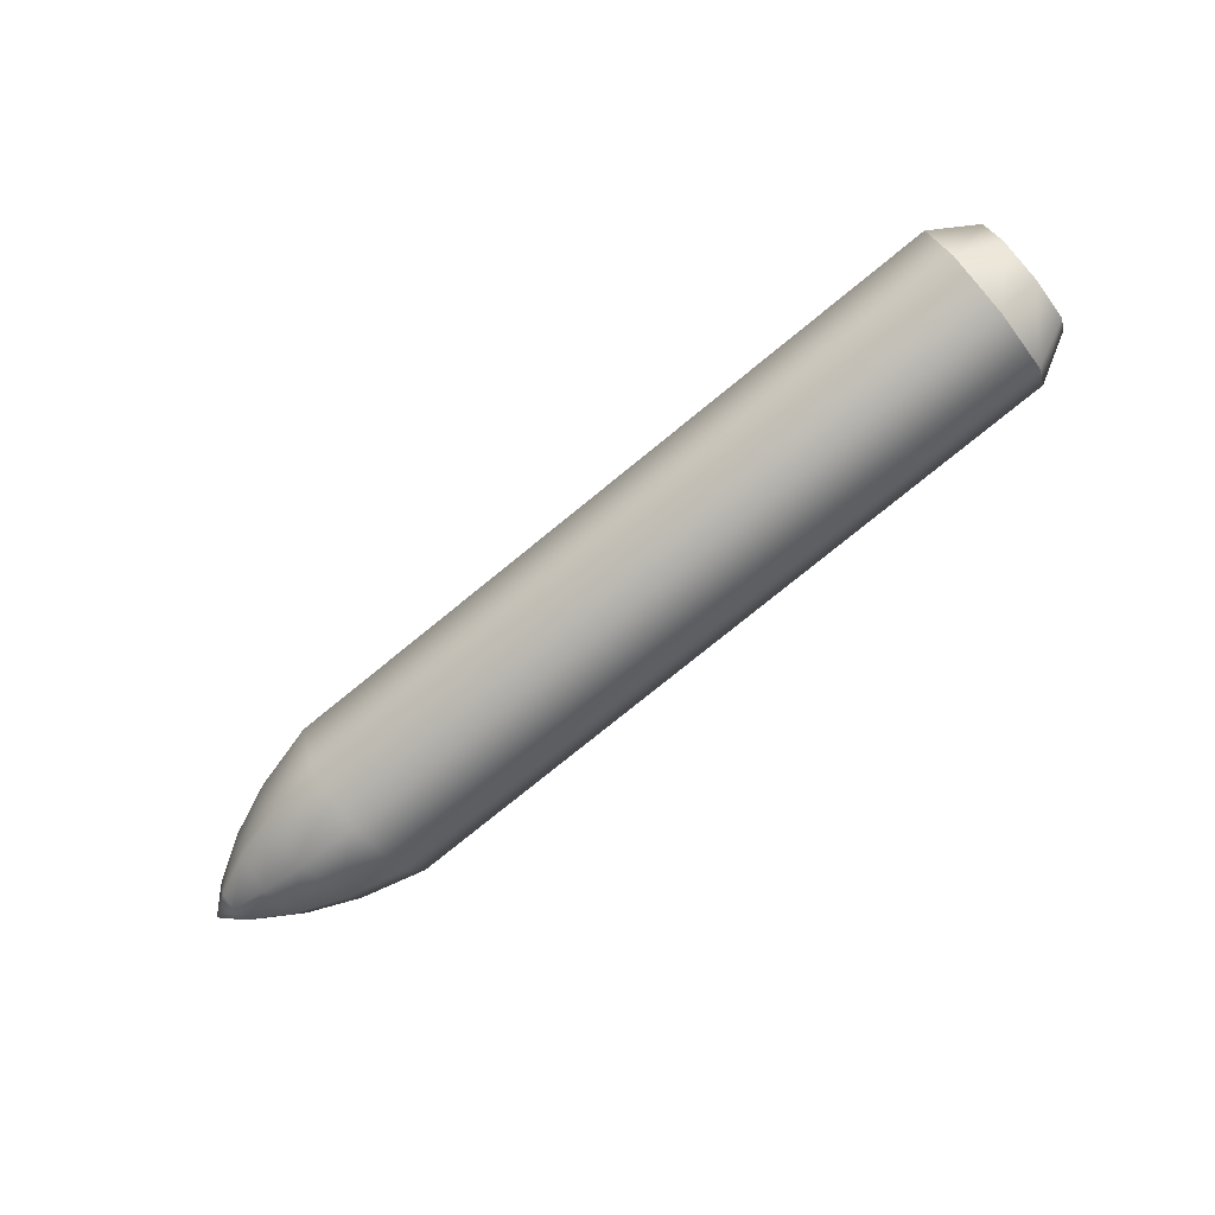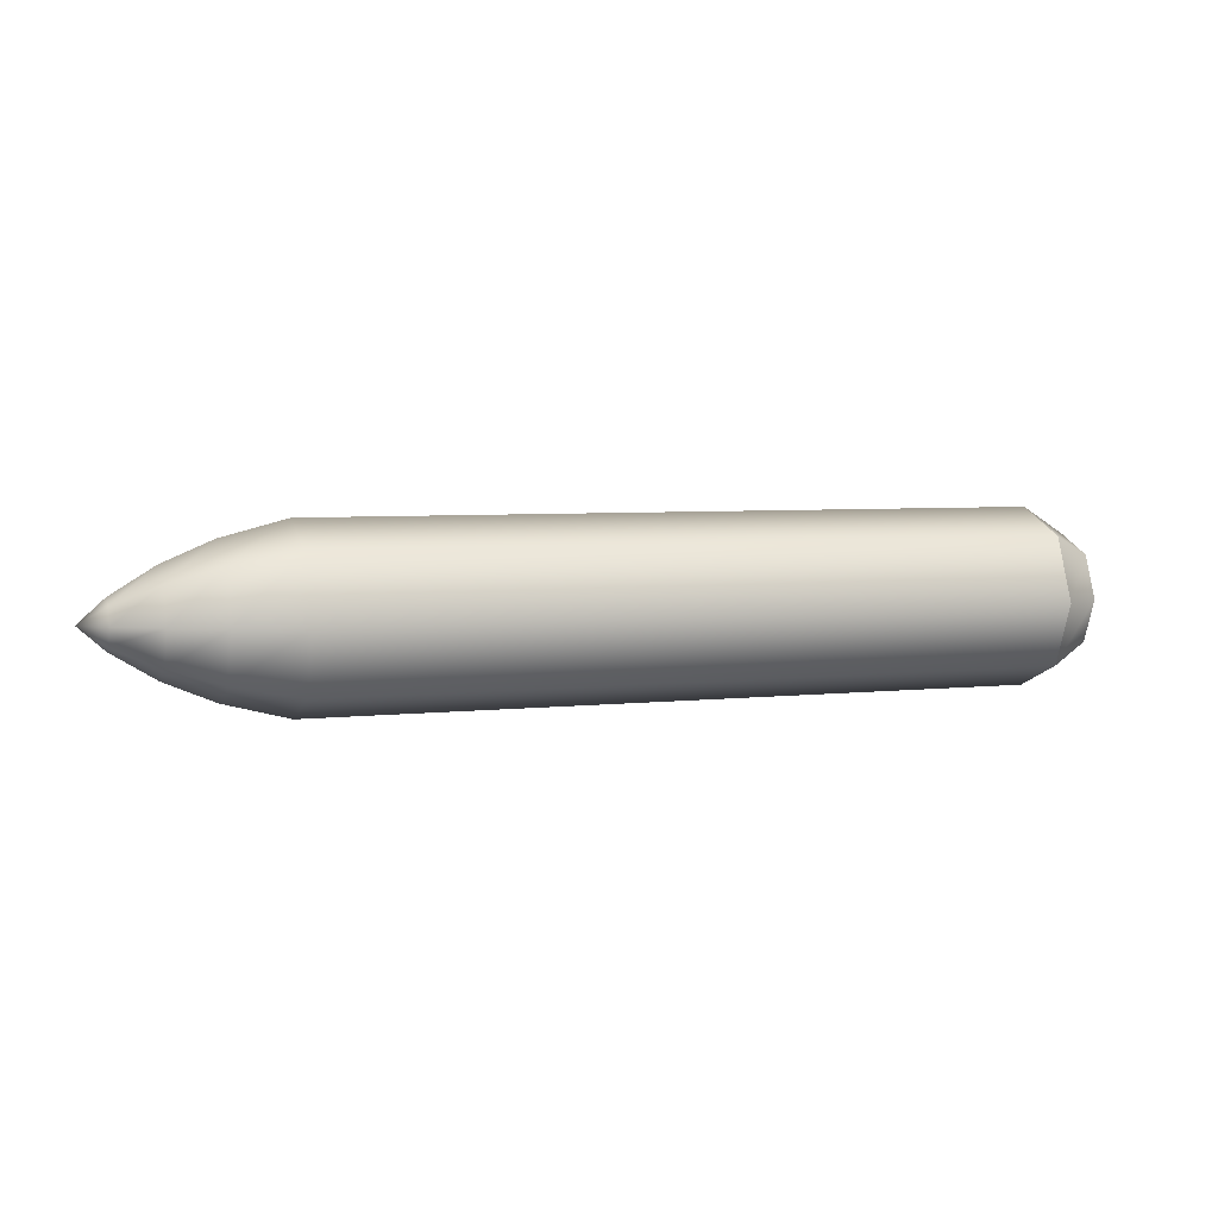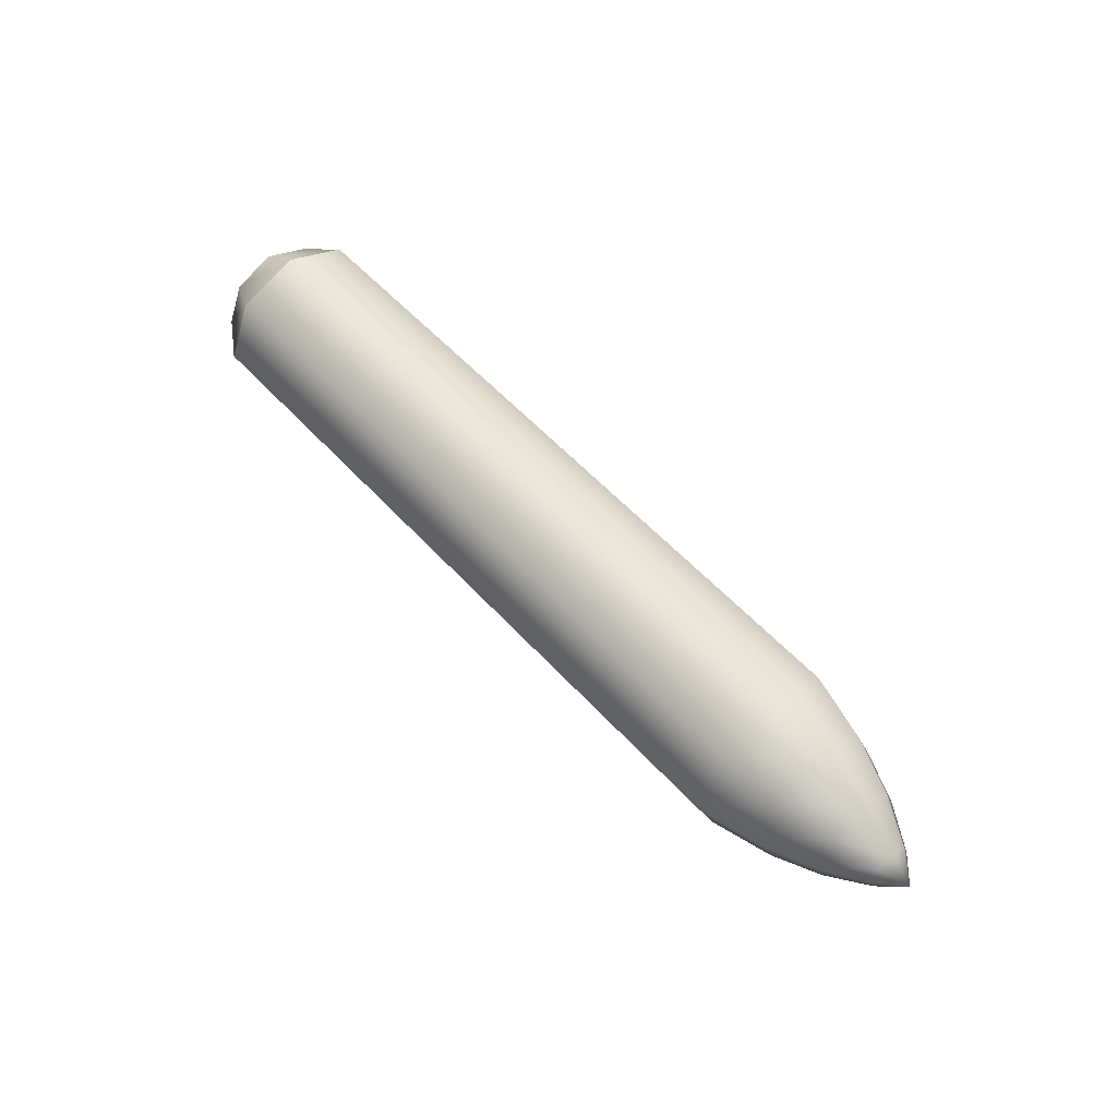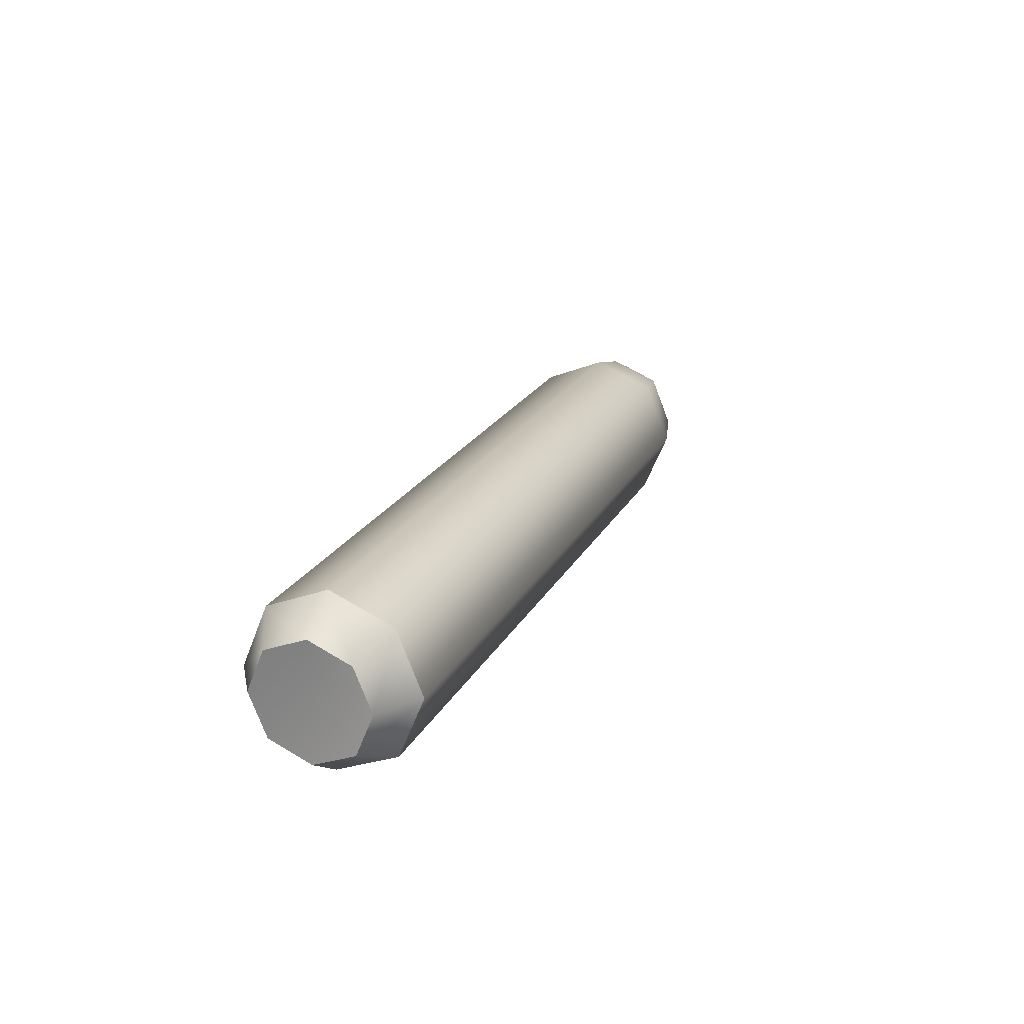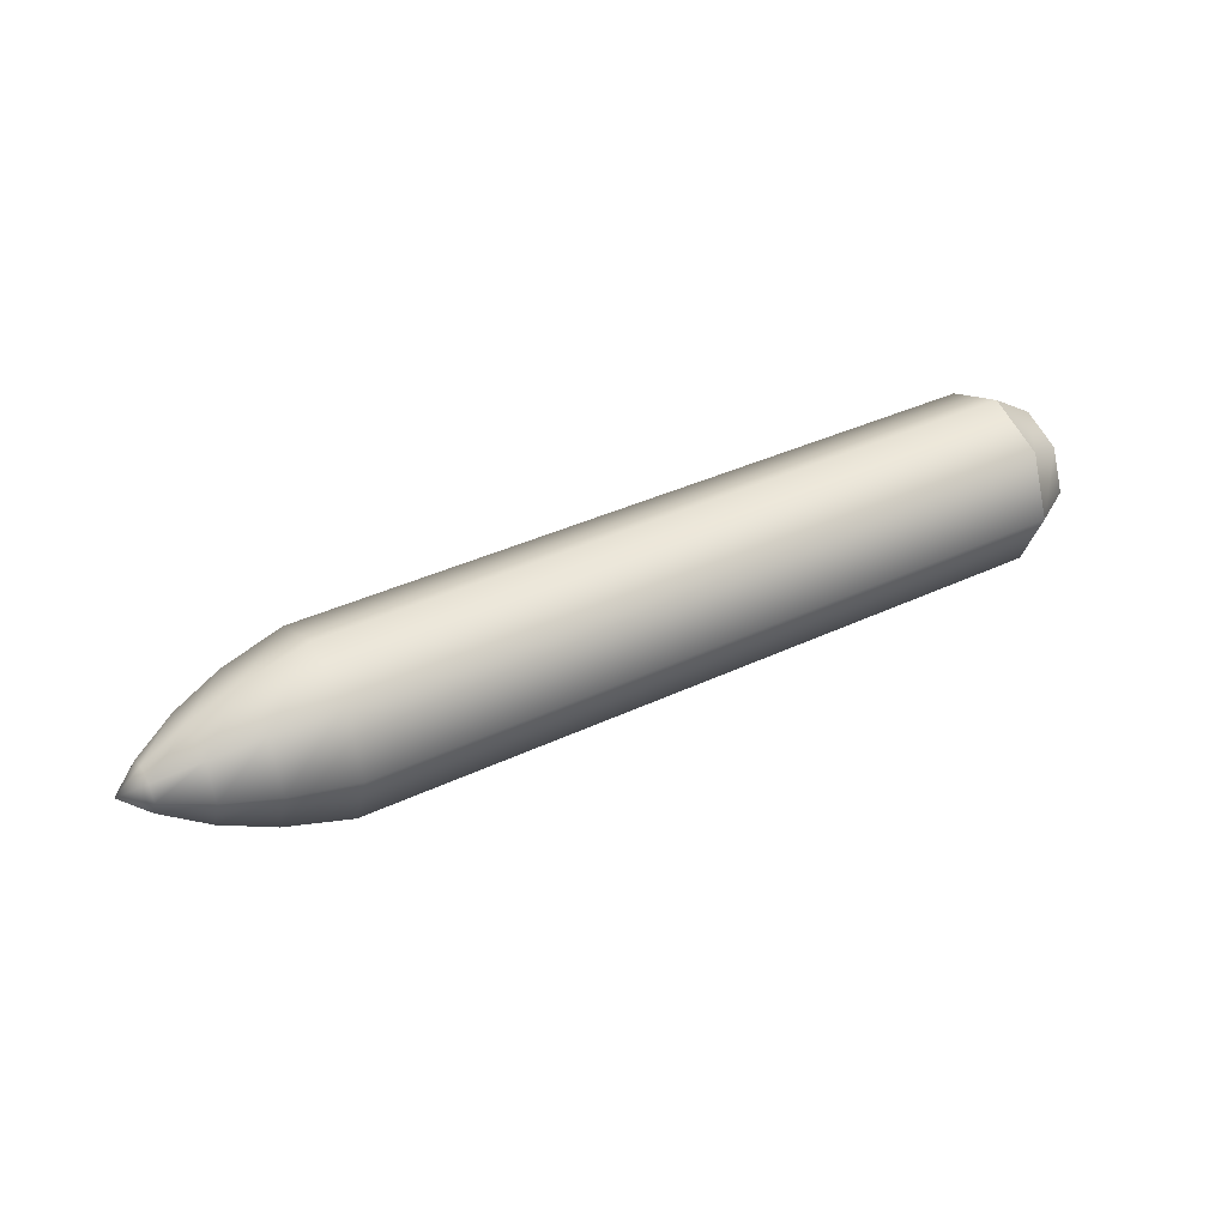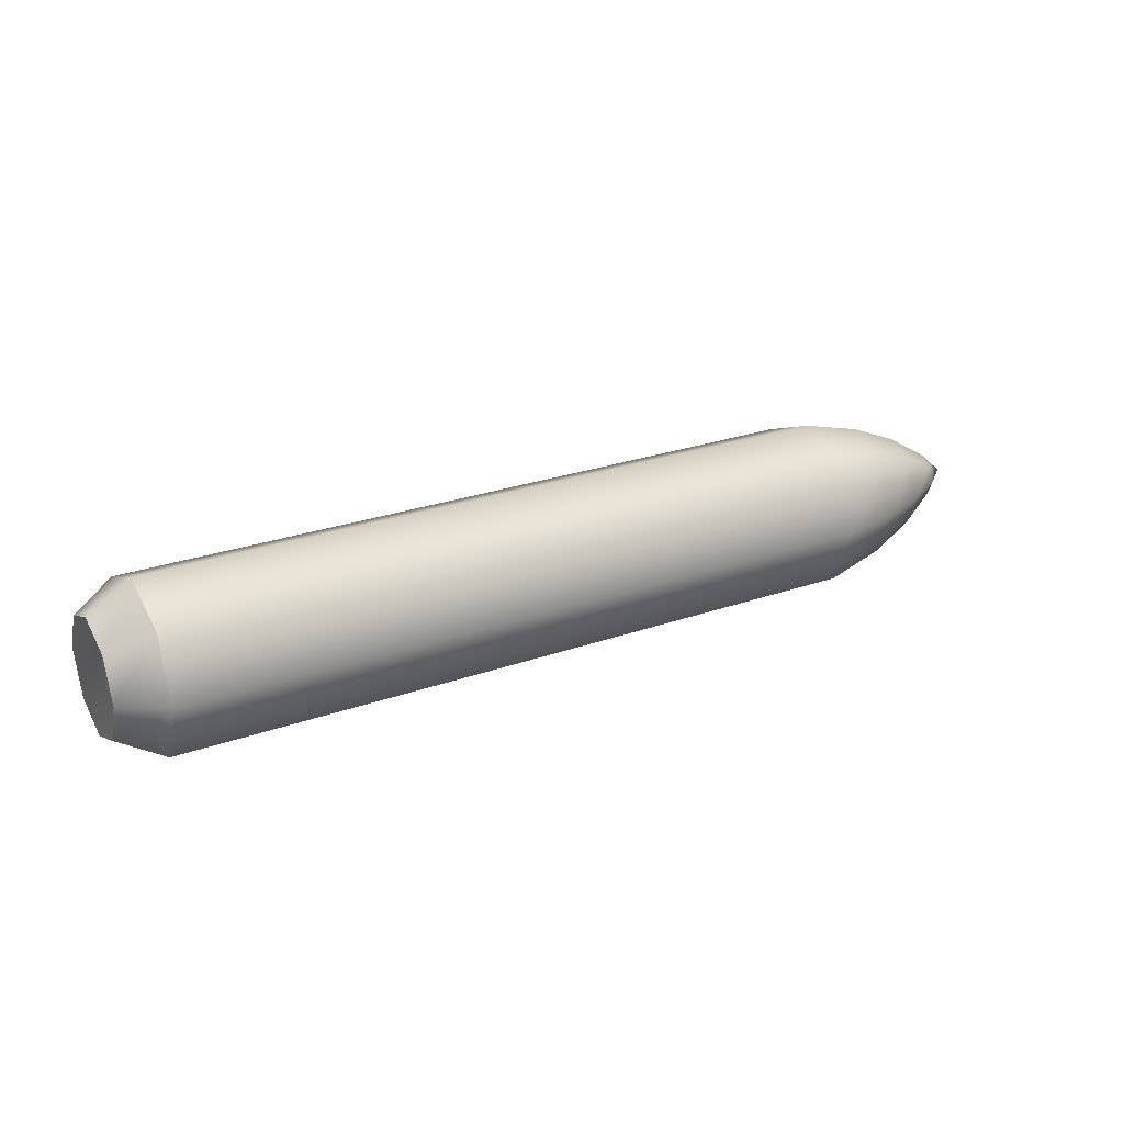
<metadata>
{"format":"obj","ext":"obj","renderer":"f3d","projection":"perspective","resolution":1024,"background":"white","views":[{"elev":-78.6,"azim":-141.0,"up":"+Z"},{"elev":5.1,"azim":160.5,"up":"+Z"},{"elev":54.6,"azim":48.9,"up":"+Z"},{"elev":21.6,"azim":-68.7,"up":"+Y"},{"elev":38.0,"azim":149.0,"up":"+Y"},{"elev":25.8,"azim":-29.5,"up":"+Y"}]}
</metadata>
<code>
o HowitzerCannonShell
v -0.5939 0.107 0
v 0.287 0.107 0
v 0.287 0.07566 -0.07566
v -0.5939 0.07566 -0.07566
v -0.6468 0.07319 0
v -0.6468 0.05175 0.05175
v -0.5939 0.07566 0.07566
v 0.287 0.07566 0.07566
v -0.6468 -0 0.07319
v -0.5939 -0 0.107
v 0.287 -0 0.107
v -0.6468 -0.05175 0.05175
v -0.5939 -0.07566 0.07566
v 0.287 -0.07566 0.07566
v -0.6468 -0.07319 -0
v -0.5939 -0.107 -0
v 0.287 -0.107 -0
v -0.6468 -0.05175 -0.05175
v -0.5939 -0.07566 -0.07566
v 0.287 -0.07566 -0.07566
v -0.6468 0 -0.07319
v -0.5939 0 -0.107
v 0.287 0 -0.107
v -0.6468 0.05175 -0.05175
v 0.3652 0.08667 0
v 0.3652 0.06128 -0.06128
v 0.3652 0.06128 0.06128
v 0.3652 -0 0.08667
v 0.3652 -0.06128 0.06128
v 0.3652 -0.08667 -0
v 0.3652 -0.06128 -0.06128
v 0.3652 0 -0.08667
v 0.426 0.06084 0
v 0.426 0.04302 -0.04302
v 0.426 0.04302 0.04302
v 0.426 -0 0.06084
v 0.426 -0.04302 0.04302
v 0.426 -0.06084 -0
v 0.426 -0.04302 -0.04302
v 0.426 0 -0.06084
v 0.4787 0.02835 0
v 0.4787 0.02005 -0.02005
v 0.4787 0.02005 0.02005
v 0.4787 -0 0.02835
v 0.4787 -0.02005 0.02005
v 0.4787 -0.02835 -0
v 0.4787 -0.02005 -0.02005
v 0.4787 0 -0.02835
v 0.5104 0 0
f 1 2 3 4
f 1 5 6 7
f 7 8 2 1
f 7 6 9 10
f 10 11 8 7
f 10 9 12 13
f 13 14 11 10
f 13 12 15 16
f 16 17 14 13
f 16 15 18 19
f 19 20 17 16
f 19 18 21 22
f 22 23 20 19
f 22 21 24 4
f 4 3 23 22
f 4 24 5 1
f 2 25 26 3
f 8 27 25 2
f 11 28 27 8
f 14 29 28 11
f 17 30 29 14
f 20 31 30 17
f 23 32 31 20
f 3 26 32 23
f 25 33 34 26
f 27 35 33 25
f 28 36 35 27
f 29 37 36 28
f 30 38 37 29
f 31 39 38 30
f 32 40 39 31
f 26 34 40 32
f 33 41 42 34
f 35 43 41 33
f 36 44 43 35
f 37 45 44 36
f 38 46 45 37
f 39 47 46 38
f 40 48 47 39
f 34 42 48 40
f 41 49 42
f 43 49 41
f 44 49 43
f 45 49 44
f 46 49 45
f 47 49 46
f 48 49 47
f 42 49 48
f 5 24 21 18 15 12 9 6

</code>
